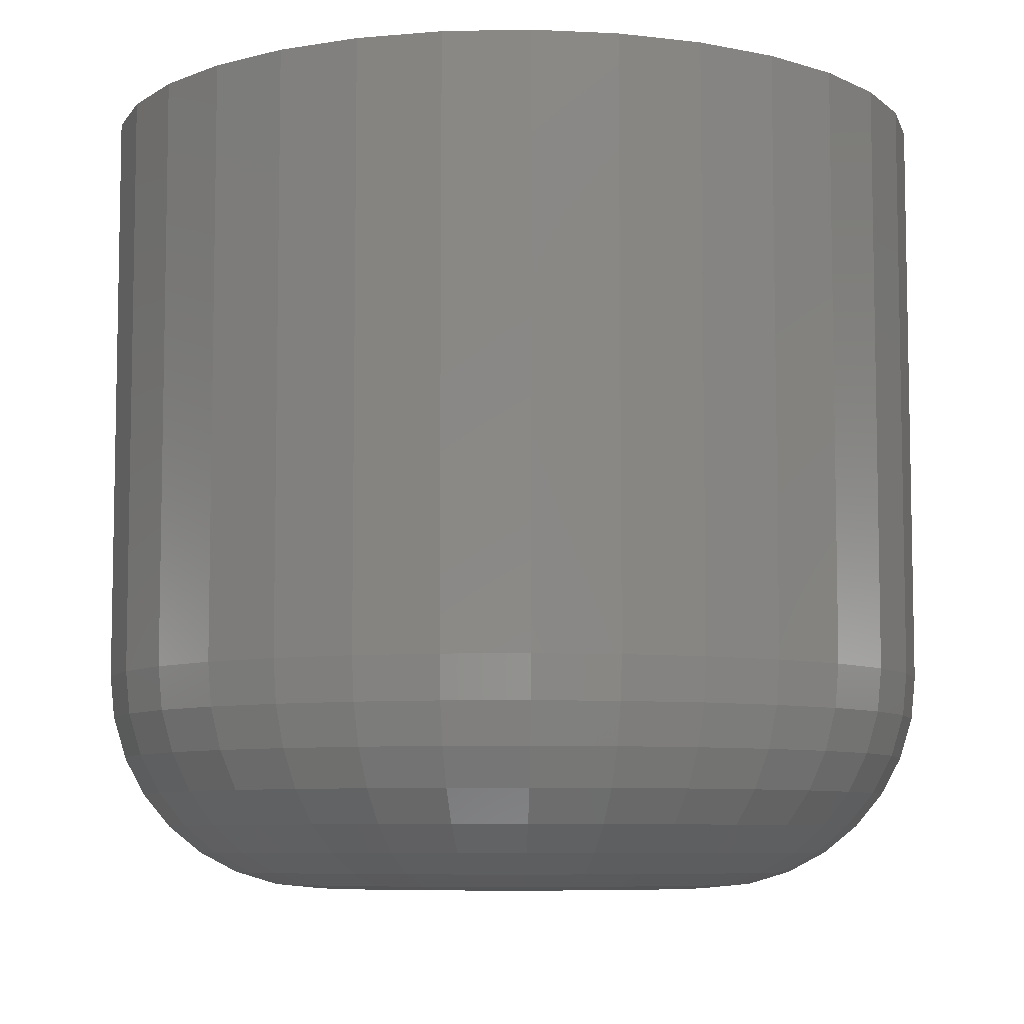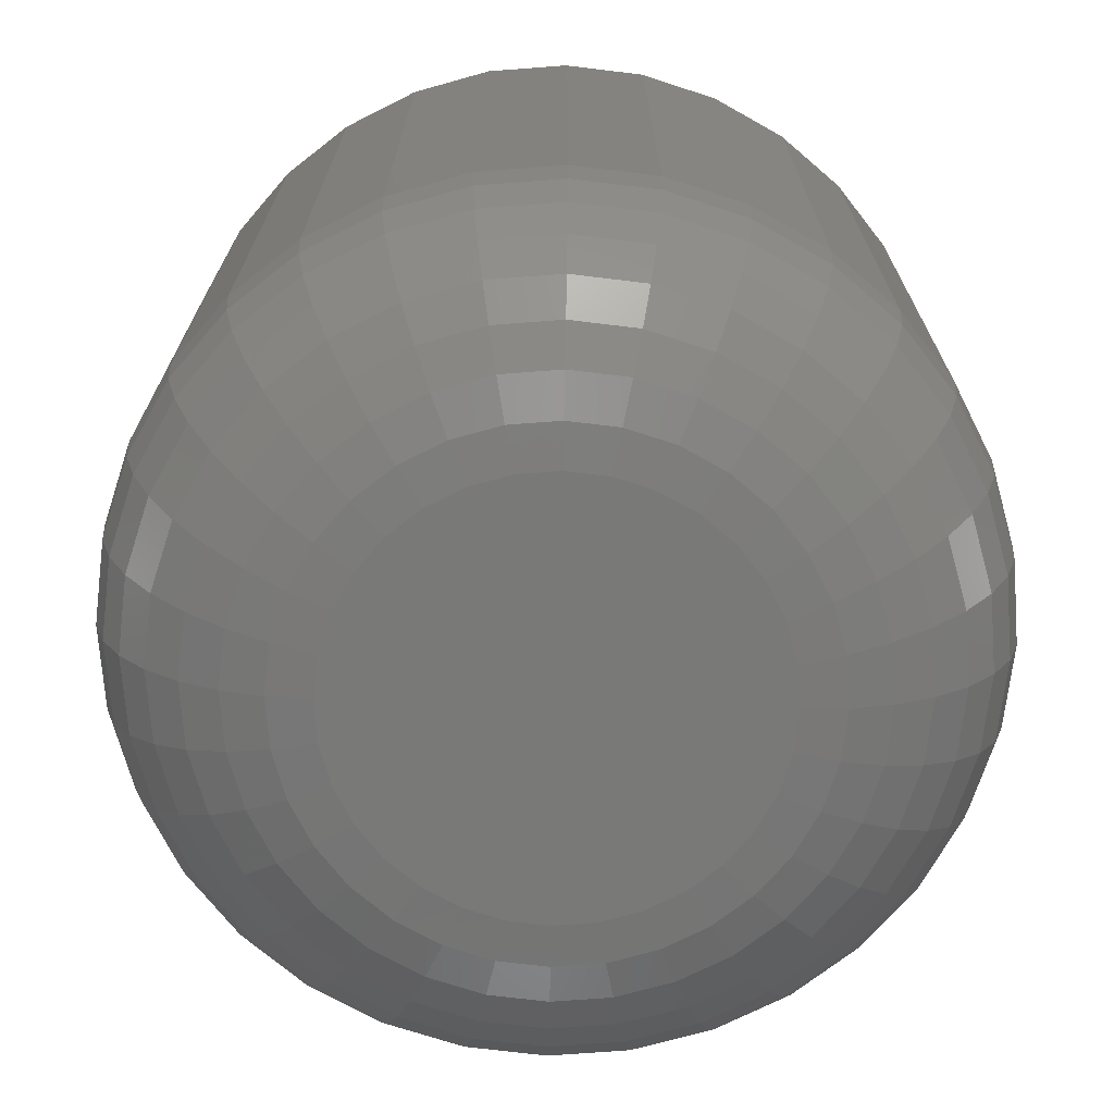
<metadata>
{"format":"stl","ext":"stl","renderer":"f3d","projection":"perspective","resolution":1024,"background":"white","views":[{"elev":-7.3,"azim":-13.6,"up":"+Y"},{"elev":-71.6,"azim":-91.3,"up":"+Y"}]}
</metadata>
<code>
# stl→obj: 320 verts, 636 faces
v -0.03009 -0.75 0.1918
v 0.04621 -0.75 0.1918
v 0.008059 -0.75 0.1956
v -0.06678 -0.75 0.1807
v 0.0829 -0.75 0.1807
v 0.0829 -0.75 -0.1807
v -0.03009 -0.75 -0.1918
v 0.04621 -0.75 -0.1918
v 0.008059 -0.75 -0.1956
v 0.1167 -0.75 0.1626
v -0.1006 -0.75 0.1626
v 0.1463 -0.75 0.1383
v -0.1302 -0.75 0.1383
v 0.1707 -0.75 0.1086
v -0.1545 -0.75 0.1086
v 0.1887 -0.75 0.07484
v -0.1726 -0.75 0.07484
v 0.1999 -0.75 0.03815
v -0.1837 -0.75 0.03815
v 0.2036 -0.75 -2.69e-16
v -0.1875 -0.75 8.735e-17
v 0.1999 -0.75 -0.03815
v -0.1837 -0.75 -0.03815
v 0.1887 -0.75 -0.07484
v -0.1726 -0.75 -0.07484
v 0.1707 -0.75 -0.1086
v -0.1545 -0.75 -0.1086
v 0.1463 -0.75 -0.1383
v -0.1302 -0.75 -0.1383
v 0.1167 -0.75 -0.1626
v -0.1006 -0.75 -0.1626
v -0.06678 -0.75 -0.1807
v 0.4067 2.213e-17 -4.882e-17
v 0.4067 -0.5469 -5.006e-16
v 0.3991 2.171e-17 -0.07778
v 0.3991 -0.5469 -0.07778
v 0.3764 2.045e-17 -0.1526
v 0.3764 -0.5469 -0.1526
v 0.3396 1.84e-17 -0.2215
v 0.3396 -0.5469 -0.2215
v 0.29 1.565e-17 -0.2819
v 0.29 -0.5469 -0.2819
v 0.2296 1.23e-17 -0.3315
v 0.2296 -0.5469 -0.3315
v 0.1606 8.469e-18 -0.3683
v 0.1606 -0.5469 -0.3683
v 0.08584 4.318e-18 -0.391
v 0.08584 -0.5469 -0.391
v 0.008059 -5.42e-33 -0.3987
v 0.008059 -0.5469 -0.3987
v -0.06972 -4.318e-18 -0.391
v -0.06972 -0.5469 -0.391
v -0.1445 -8.469e-18 -0.3683
v -0.1445 -0.5469 -0.3683
v -0.2134 -1.23e-17 -0.3315
v -0.2134 -0.5469 -0.3315
v -0.2739 -1.565e-17 -0.2819
v -0.2739 -0.5469 -0.2819
v -0.3234 -1.84e-17 -0.2215
v -0.3234 -0.5469 -0.2215
v -0.3603 -2.045e-17 -0.1526
v -0.3603 -0.5469 -0.1526
v -0.383 -2.171e-17 -0.07778
v -0.383 -0.5469 -0.07778
v -0.3906 -2.213e-17 -1.282e-16
v -0.3906 -0.5469 -1.282e-16
v -0.383 -2.171e-17 0.07778
v -0.383 -0.5469 0.07778
v -0.3603 -2.045e-17 0.1526
v -0.3603 -0.5469 0.1526
v -0.3234 -1.84e-17 0.2215
v -0.3234 -0.5469 0.2215
v -0.2739 -1.565e-17 0.2819
v -0.2739 -0.5469 0.2819
v -0.2134 -1.23e-17 0.3315
v -0.2134 -0.5469 0.3315
v -0.1445 -8.469e-18 0.3683
v -0.1445 -0.5469 0.3683
v -0.06972 -4.318e-18 0.391
v -0.06972 -0.5469 0.391
v 0.008059 -2.204e-33 0.3987
v 0.008059 -0.5469 0.3987
v 0.08584 4.318e-18 0.391
v 0.08584 -0.5469 0.391
v 0.1606 8.469e-18 0.3683
v 0.1606 -0.5469 0.3683
v 0.2296 1.23e-17 0.3315
v 0.2296 -0.5469 0.3315
v 0.29 1.565e-17 0.2819
v 0.29 -0.5469 0.2819
v 0.3396 1.84e-17 0.2215
v 0.3396 -0.5469 0.2215
v 0.3764 2.045e-17 0.1526
v 0.3764 -0.5469 0.1526
v 0.3991 2.171e-17 0.07778
v 0.3991 -0.5469 0.07778
v -0.2271 -0.7461 -6.939e-17
v -0.2226 -0.7461 0.04588
v -0.2652 -0.7345 -5.551e-17
v -0.26 -0.7345 0.05332
v -0.3004 -0.7158 -5.551e-17
v -0.2944 -0.7158 0.06017
v -0.3311 -0.6905 -5.551e-17
v -0.3246 -0.6905 0.06617
v -0.3564 -0.6597 -5.551e-17
v -0.3494 -0.6597 0.0711
v -0.3752 -0.6246 -5.551e-17
v -0.3678 -0.6246 0.07476
v -0.3867 -0.5865 -2.776e-17
v -0.3791 -0.5865 0.07702
v 0.2387 -0.7461 0.04588
v 0.2432 -0.7461 -3.886e-16
v 0.2761 -0.7345 0.05332
v 0.2814 -0.7345 -4.163e-16
v 0.3105 -0.7158 0.06017
v 0.3165 -0.7158 -4.441e-16
v 0.3407 -0.6905 0.06617
v 0.3472 -0.6905 -4.718e-16
v 0.3655 -0.6597 0.0711
v 0.3725 -0.6597 -5.274e-16
v 0.3839 -0.6246 0.07476
v 0.3913 -0.6246 -5.274e-16
v 0.3953 -0.5865 0.07702
v 0.4028 -0.5865 -5.551e-16
v 0.2253 -0.7461 0.09
v 0.2605 -0.7345 0.1046
v 0.293 -0.7158 0.118
v 0.3214 -0.6905 0.1298
v 0.3448 -0.6597 0.1395
v 0.3621 -0.6246 0.1467
v 0.3728 -0.5865 0.1511
v 0.2036 -0.7461 0.1307
v 0.2353 -0.7345 0.1518
v 0.2645 -0.7158 0.1713
v 0.2901 -0.6905 0.1884
v 0.3111 -0.6597 0.2025
v 0.3267 -0.6246 0.2129
v 0.3363 -0.5865 0.2193
v 0.1744 -0.7461 0.1663
v 0.2013 -0.7345 0.1932
v 0.2261 -0.7158 0.2181
v 0.2479 -0.6905 0.2398
v 0.2658 -0.6597 0.2577
v 0.279 -0.6246 0.271
v 0.2872 -0.5865 0.2792
v 0.1387 -0.7461 0.1956
v 0.1599 -0.7345 0.2272
v 0.1794 -0.7158 0.2564
v 0.1965 -0.6905 0.282
v 0.2105 -0.6597 0.303
v 0.221 -0.6246 0.3186
v 0.2274 -0.5865 0.3282
v 0.09806 -0.7461 0.2173
v 0.1126 -0.7345 0.2525
v 0.1261 -0.7158 0.2849
v 0.1379 -0.6905 0.3134
v 0.1475 -0.6597 0.3367
v 0.1547 -0.6246 0.3541
v 0.1591 -0.5865 0.3647
v 0.05394 -0.7461 0.2307
v 0.06138 -0.7345 0.268
v 0.06823 -0.7158 0.3025
v 0.07423 -0.6905 0.3327
v 0.07916 -0.6597 0.3574
v 0.08282 -0.6246 0.3759
v 0.08508 -0.5865 0.3872
v 0.008059 -0.7461 0.2352
v 0.008059 -0.7345 0.2733
v 0.008059 -0.7158 0.3084
v 0.008059 -0.6905 0.3392
v 0.008059 -0.6597 0.3645
v 0.008059 -0.6246 0.3832
v 0.008059 -0.5865 0.3948
v -0.03782 -0.7461 0.2307
v -0.04526 -0.7345 0.268
v -0.05211 -0.7158 0.3025
v -0.05811 -0.6905 0.3327
v -0.06304 -0.6597 0.3574
v -0.0667 -0.6246 0.3759
v -0.06896 -0.5865 0.3872
v -0.08194 -0.7461 0.2173
v -0.09653 -0.7345 0.2525
v -0.11 -0.7158 0.2849
v -0.1217 -0.6905 0.3134
v -0.1314 -0.6597 0.3367
v -0.1386 -0.6246 0.3541
v -0.143 -0.5865 0.3647
v -0.1226 -0.7461 0.1956
v -0.1438 -0.7345 0.2272
v -0.1633 -0.7158 0.2564
v -0.1804 -0.6905 0.282
v -0.1944 -0.6597 0.303
v -0.2048 -0.6246 0.3186
v -0.2113 -0.5865 0.3282
v -0.1582 -0.7461 0.1663
v -0.1852 -0.7345 0.1932
v -0.21 -0.7158 0.2181
v -0.2318 -0.6905 0.2398
v -0.2496 -0.6597 0.2577
v -0.2629 -0.6246 0.271
v -0.2711 -0.5865 0.2792
v -0.1875 -0.7461 0.1307
v -0.2192 -0.7345 0.1518
v -0.2484 -0.7158 0.1713
v -0.274 -0.6905 0.1884
v -0.295 -0.6597 0.2025
v -0.3106 -0.6246 0.2129
v -0.3202 -0.5865 0.2193
v -0.2092 -0.7461 0.09
v -0.2444 -0.7345 0.1046
v -0.2769 -0.7158 0.118
v -0.3053 -0.6905 0.1298
v -0.3287 -0.6597 0.1395
v -0.346 -0.6246 0.1467
v -0.3567 -0.5865 0.1511
v 0.2387 -0.7461 -0.04588
v 0.2761 -0.7345 -0.05332
v 0.3105 -0.7158 -0.06017
v 0.3407 -0.6905 -0.06617
v 0.3655 -0.6597 -0.0711
v 0.3839 -0.6246 -0.07476
v 0.3953 -0.5865 -0.07702
v -0.2226 -0.7461 -0.04588
v -0.26 -0.7345 -0.05332
v -0.2944 -0.7158 -0.06017
v -0.3246 -0.6905 -0.06617
v -0.3494 -0.6597 -0.0711
v -0.3678 -0.6246 -0.07476
v -0.3791 -0.5865 -0.07702
v -0.2092 -0.7461 -0.09
v -0.2444 -0.7345 -0.1046
v -0.2769 -0.7158 -0.118
v -0.3053 -0.6905 -0.1298
v -0.3287 -0.6597 -0.1395
v -0.346 -0.6246 -0.1467
v -0.3567 -0.5865 -0.1511
v -0.1875 -0.7461 -0.1307
v -0.2192 -0.7345 -0.1518
v -0.2484 -0.7158 -0.1713
v -0.274 -0.6905 -0.1884
v -0.295 -0.6597 -0.2025
v -0.3106 -0.6246 -0.2129
v -0.3202 -0.5865 -0.2193
v -0.1582 -0.7461 -0.1663
v -0.1852 -0.7345 -0.1932
v -0.21 -0.7158 -0.2181
v -0.2318 -0.6905 -0.2398
v -0.2496 -0.6597 -0.2577
v -0.2629 -0.6246 -0.271
v -0.2711 -0.5865 -0.2792
v -0.1226 -0.7461 -0.1956
v -0.1438 -0.7345 -0.2272
v -0.1633 -0.7158 -0.2564
v -0.1804 -0.6905 -0.282
v -0.1944 -0.6597 -0.303
v -0.2048 -0.6246 -0.3186
v -0.2113 -0.5865 -0.3282
v -0.08194 -0.7461 -0.2173
v -0.09653 -0.7345 -0.2525
v -0.11 -0.7158 -0.2849
v -0.1217 -0.6905 -0.3134
v -0.1314 -0.6597 -0.3367
v -0.1386 -0.6246 -0.3541
v -0.143 -0.5865 -0.3647
v -0.03782 -0.7461 -0.2307
v -0.04526 -0.7345 -0.268
v -0.05211 -0.7158 -0.3025
v -0.05811 -0.6905 -0.3327
v -0.06304 -0.6597 -0.3574
v -0.0667 -0.6246 -0.3759
v -0.06896 -0.5865 -0.3872
v 0.008059 -0.7461 -0.2352
v 0.008059 -0.7345 -0.2733
v 0.008059 -0.7158 -0.3084
v 0.008059 -0.6905 -0.3392
v 0.008059 -0.6597 -0.3645
v 0.008059 -0.6246 -0.3832
v 0.008059 -0.5865 -0.3948
v 0.05394 -0.7461 -0.2307
v 0.06138 -0.7345 -0.268
v 0.06823 -0.7158 -0.3025
v 0.07423 -0.6905 -0.3327
v 0.07916 -0.6597 -0.3574
v 0.08282 -0.6246 -0.3759
v 0.08508 -0.5865 -0.3872
v 0.09806 -0.7461 -0.2173
v 0.1126 -0.7345 -0.2525
v 0.1261 -0.7158 -0.2849
v 0.1379 -0.6905 -0.3134
v 0.1475 -0.6597 -0.3367
v 0.1547 -0.6246 -0.3541
v 0.1591 -0.5865 -0.3647
v 0.1387 -0.7461 -0.1956
v 0.1599 -0.7345 -0.2272
v 0.1794 -0.7158 -0.2564
v 0.1965 -0.6905 -0.282
v 0.2105 -0.6597 -0.303
v 0.221 -0.6246 -0.3186
v 0.2274 -0.5865 -0.3282
v 0.1744 -0.7461 -0.1663
v 0.2013 -0.7345 -0.1932
v 0.2261 -0.7158 -0.2181
v 0.2479 -0.6905 -0.2398
v 0.2658 -0.6597 -0.2577
v 0.279 -0.6246 -0.271
v 0.2872 -0.5865 -0.2792
v 0.2036 -0.7461 -0.1307
v 0.2353 -0.7345 -0.1518
v 0.2645 -0.7158 -0.1713
v 0.2901 -0.6905 -0.1884
v 0.3111 -0.6597 -0.2025
v 0.3267 -0.6246 -0.2129
v 0.3363 -0.5865 -0.2193
v 0.2253 -0.7461 -0.09
v 0.2605 -0.7345 -0.1046
v 0.293 -0.7158 -0.118
v 0.3214 -0.6905 -0.1298
v 0.3448 -0.6597 -0.1395
v 0.3621 -0.6246 -0.1467
v 0.3728 -0.5865 -0.1511
f 1 2 3
f 2 1 4
f 2 4 5
f 6 7 8
f 8 7 9
f 5 4 10
f 10 4 11
f 10 11 12
f 12 11 13
f 12 13 14
f 14 13 15
f 14 15 16
f 16 15 17
f 16 17 18
f 18 17 19
f 18 19 20
f 20 19 21
f 20 21 22
f 22 21 23
f 22 23 24
f 24 23 25
f 24 25 26
f 26 25 27
f 26 27 28
f 28 27 29
f 28 29 30
f 30 29 31
f 30 31 6
f 6 31 32
f 6 32 7
f 33 34 35
f 35 34 36
f 35 36 37
f 37 36 38
f 37 38 39
f 39 38 40
f 39 40 41
f 41 40 42
f 41 42 43
f 43 42 44
f 43 44 45
f 45 44 46
f 45 46 47
f 47 46 48
f 47 48 49
f 49 48 50
f 49 50 51
f 51 50 52
f 51 52 53
f 53 52 54
f 53 54 55
f 55 54 56
f 55 56 57
f 57 56 58
f 57 58 59
f 59 58 60
f 59 60 61
f 61 60 62
f 61 62 63
f 63 62 64
f 63 64 65
f 65 64 66
f 65 66 67
f 67 66 68
f 67 68 69
f 69 68 70
f 69 70 71
f 71 70 72
f 71 72 73
f 73 72 74
f 73 74 75
f 75 74 76
f 75 76 77
f 77 76 78
f 77 78 79
f 79 78 80
f 79 80 81
f 81 80 82
f 81 82 83
f 83 82 84
f 83 84 85
f 85 84 86
f 85 86 87
f 87 86 88
f 87 88 89
f 89 88 90
f 89 90 91
f 91 90 92
f 91 92 93
f 93 92 94
f 93 94 95
f 95 94 96
f 95 96 33
f 33 96 34
f 21 19 97
f 97 19 98
f 97 98 99
f 99 98 100
f 99 100 101
f 101 100 102
f 101 102 103
f 103 102 104
f 103 104 105
f 105 104 106
f 105 106 107
f 107 106 108
f 107 108 109
f 109 108 110
f 109 110 66
f 66 110 68
f 18 20 111
f 111 20 112
f 111 112 113
f 113 112 114
f 113 114 115
f 115 114 116
f 115 116 117
f 117 116 118
f 117 118 119
f 119 118 120
f 119 120 121
f 121 120 122
f 121 122 123
f 123 122 124
f 123 124 96
f 96 124 34
f 16 18 125
f 125 18 111
f 125 111 126
f 126 111 113
f 126 113 127
f 127 113 115
f 127 115 128
f 128 115 117
f 128 117 129
f 129 117 119
f 129 119 130
f 130 119 121
f 130 121 131
f 131 121 123
f 131 123 94
f 94 123 96
f 14 16 132
f 132 16 125
f 132 125 133
f 133 125 126
f 133 126 134
f 134 126 127
f 134 127 135
f 135 127 128
f 135 128 136
f 136 128 129
f 136 129 137
f 137 129 130
f 137 130 138
f 138 130 131
f 138 131 92
f 92 131 94
f 12 14 139
f 139 14 132
f 139 132 140
f 140 132 133
f 140 133 141
f 141 133 134
f 141 134 142
f 142 134 135
f 142 135 143
f 143 135 136
f 143 136 144
f 144 136 137
f 144 137 145
f 145 137 138
f 145 138 90
f 90 138 92
f 10 12 146
f 146 12 139
f 146 139 147
f 147 139 140
f 147 140 148
f 148 140 141
f 148 141 149
f 149 141 142
f 149 142 150
f 150 142 143
f 150 143 151
f 151 143 144
f 151 144 152
f 152 144 145
f 152 145 88
f 88 145 90
f 5 10 153
f 153 10 146
f 153 146 154
f 154 146 147
f 154 147 155
f 155 147 148
f 155 148 156
f 156 148 149
f 156 149 157
f 157 149 150
f 157 150 158
f 158 150 151
f 158 151 159
f 159 151 152
f 159 152 86
f 86 152 88
f 2 5 160
f 160 5 153
f 160 153 161
f 161 153 154
f 161 154 162
f 162 154 155
f 162 155 163
f 163 155 156
f 163 156 164
f 164 156 157
f 164 157 165
f 165 157 158
f 165 158 166
f 166 158 159
f 166 159 84
f 84 159 86
f 3 2 167
f 167 2 160
f 167 160 168
f 168 160 161
f 168 161 169
f 169 161 162
f 169 162 170
f 170 162 163
f 170 163 171
f 171 163 164
f 171 164 172
f 172 164 165
f 172 165 173
f 173 165 166
f 173 166 82
f 82 166 84
f 1 3 174
f 174 3 167
f 174 167 175
f 175 167 168
f 175 168 176
f 176 168 169
f 176 169 177
f 177 169 170
f 177 170 178
f 178 170 171
f 178 171 179
f 179 171 172
f 179 172 180
f 180 172 173
f 180 173 80
f 80 173 82
f 4 1 181
f 181 1 174
f 181 174 182
f 182 174 175
f 182 175 183
f 183 175 176
f 183 176 184
f 184 176 177
f 184 177 185
f 185 177 178
f 185 178 186
f 186 178 179
f 186 179 187
f 187 179 180
f 187 180 78
f 78 180 80
f 11 4 188
f 188 4 181
f 188 181 189
f 189 181 182
f 189 182 190
f 190 182 183
f 190 183 191
f 191 183 184
f 191 184 192
f 192 184 185
f 192 185 193
f 193 185 186
f 193 186 194
f 194 186 187
f 194 187 76
f 76 187 78
f 13 11 195
f 195 11 188
f 195 188 196
f 196 188 189
f 196 189 197
f 197 189 190
f 197 190 198
f 198 190 191
f 198 191 199
f 199 191 192
f 199 192 200
f 200 192 193
f 200 193 201
f 201 193 194
f 201 194 74
f 74 194 76
f 15 13 202
f 202 13 195
f 202 195 203
f 203 195 196
f 203 196 204
f 204 196 197
f 204 197 205
f 205 197 198
f 205 198 206
f 206 198 199
f 206 199 207
f 207 199 200
f 207 200 208
f 208 200 201
f 208 201 72
f 72 201 74
f 17 15 209
f 209 15 202
f 209 202 210
f 210 202 203
f 210 203 211
f 211 203 204
f 211 204 212
f 212 204 205
f 212 205 213
f 213 205 206
f 213 206 214
f 214 206 207
f 214 207 215
f 215 207 208
f 215 208 70
f 70 208 72
f 19 17 98
f 98 17 209
f 98 209 100
f 100 209 210
f 100 210 102
f 102 210 211
f 102 211 104
f 104 211 212
f 104 212 106
f 106 212 213
f 106 213 108
f 108 213 214
f 108 214 110
f 110 214 215
f 110 215 68
f 68 215 70
f 20 22 112
f 112 22 216
f 112 216 114
f 114 216 217
f 114 217 116
f 116 217 218
f 116 218 118
f 118 218 219
f 118 219 120
f 120 219 220
f 120 220 122
f 122 220 221
f 122 221 124
f 124 221 222
f 124 222 34
f 34 222 36
f 23 21 223
f 223 21 97
f 223 97 224
f 224 97 99
f 224 99 225
f 225 99 101
f 225 101 226
f 226 101 103
f 226 103 227
f 227 103 105
f 227 105 228
f 228 105 107
f 228 107 229
f 229 107 109
f 229 109 64
f 64 109 66
f 25 23 230
f 230 23 223
f 230 223 231
f 231 223 224
f 231 224 232
f 232 224 225
f 232 225 233
f 233 225 226
f 233 226 234
f 234 226 227
f 234 227 235
f 235 227 228
f 235 228 236
f 236 228 229
f 236 229 62
f 62 229 64
f 27 25 237
f 237 25 230
f 237 230 238
f 238 230 231
f 238 231 239
f 239 231 232
f 239 232 240
f 240 232 233
f 240 233 241
f 241 233 234
f 241 234 242
f 242 234 235
f 242 235 243
f 243 235 236
f 243 236 60
f 60 236 62
f 29 27 244
f 244 27 237
f 244 237 245
f 245 237 238
f 245 238 246
f 246 238 239
f 246 239 247
f 247 239 240
f 247 240 248
f 248 240 241
f 248 241 249
f 249 241 242
f 249 242 250
f 250 242 243
f 250 243 58
f 58 243 60
f 31 29 251
f 251 29 244
f 251 244 252
f 252 244 245
f 252 245 253
f 253 245 246
f 253 246 254
f 254 246 247
f 254 247 255
f 255 247 248
f 255 248 256
f 256 248 249
f 256 249 257
f 257 249 250
f 257 250 56
f 56 250 58
f 32 31 258
f 258 31 251
f 258 251 259
f 259 251 252
f 259 252 260
f 260 252 253
f 260 253 261
f 261 253 254
f 261 254 262
f 262 254 255
f 262 255 263
f 263 255 256
f 263 256 264
f 264 256 257
f 264 257 54
f 54 257 56
f 7 32 265
f 265 32 258
f 265 258 266
f 266 258 259
f 266 259 267
f 267 259 260
f 267 260 268
f 268 260 261
f 268 261 269
f 269 261 262
f 269 262 270
f 270 262 263
f 270 263 271
f 271 263 264
f 271 264 52
f 52 264 54
f 9 7 272
f 272 7 265
f 272 265 273
f 273 265 266
f 273 266 274
f 274 266 267
f 274 267 275
f 275 267 268
f 275 268 276
f 276 268 269
f 276 269 277
f 277 269 270
f 277 270 278
f 278 270 271
f 278 271 50
f 50 271 52
f 8 9 279
f 279 9 272
f 279 272 280
f 280 272 273
f 280 273 281
f 281 273 274
f 281 274 282
f 282 274 275
f 282 275 283
f 283 275 276
f 283 276 284
f 284 276 277
f 284 277 285
f 285 277 278
f 285 278 48
f 48 278 50
f 6 8 286
f 286 8 279
f 286 279 287
f 287 279 280
f 287 280 288
f 288 280 281
f 288 281 289
f 289 281 282
f 289 282 290
f 290 282 283
f 290 283 291
f 291 283 284
f 291 284 292
f 292 284 285
f 292 285 46
f 46 285 48
f 30 6 293
f 293 6 286
f 293 286 294
f 294 286 287
f 294 287 295
f 295 287 288
f 295 288 296
f 296 288 289
f 296 289 297
f 297 289 290
f 297 290 298
f 298 290 291
f 298 291 299
f 299 291 292
f 299 292 44
f 44 292 46
f 28 30 300
f 300 30 293
f 300 293 301
f 301 293 294
f 301 294 302
f 302 294 295
f 302 295 303
f 303 295 296
f 303 296 304
f 304 296 297
f 304 297 305
f 305 297 298
f 305 298 306
f 306 298 299
f 306 299 42
f 42 299 44
f 26 28 307
f 307 28 300
f 307 300 308
f 308 300 301
f 308 301 309
f 309 301 302
f 309 302 310
f 310 302 303
f 310 303 311
f 311 303 304
f 311 304 312
f 312 304 305
f 312 305 313
f 313 305 306
f 313 306 40
f 40 306 42
f 24 26 314
f 314 26 307
f 314 307 315
f 315 307 308
f 315 308 316
f 316 308 309
f 316 309 317
f 317 309 310
f 317 310 318
f 318 310 311
f 318 311 319
f 319 311 312
f 319 312 320
f 320 312 313
f 320 313 38
f 38 313 40
f 22 24 216
f 216 24 314
f 216 314 217
f 217 314 315
f 217 315 218
f 218 315 316
f 218 316 219
f 219 316 317
f 219 317 220
f 220 317 318
f 220 318 221
f 221 318 319
f 221 319 222
f 222 319 320
f 222 320 36
f 36 320 38
f 81 83 79
f 49 51 47
f 47 51 53
f 47 53 45
f 45 53 55
f 45 55 43
f 43 55 57
f 43 57 41
f 41 57 59
f 41 59 39
f 39 59 61
f 39 61 37
f 37 61 63
f 37 63 35
f 35 63 65
f 35 65 33
f 33 65 67
f 33 67 95
f 95 67 69
f 95 69 93
f 93 69 71
f 93 71 91
f 91 71 73
f 91 73 89
f 89 73 75
f 89 75 87
f 87 75 77
f 87 77 85
f 85 77 79
f 85 79 83

</code>
